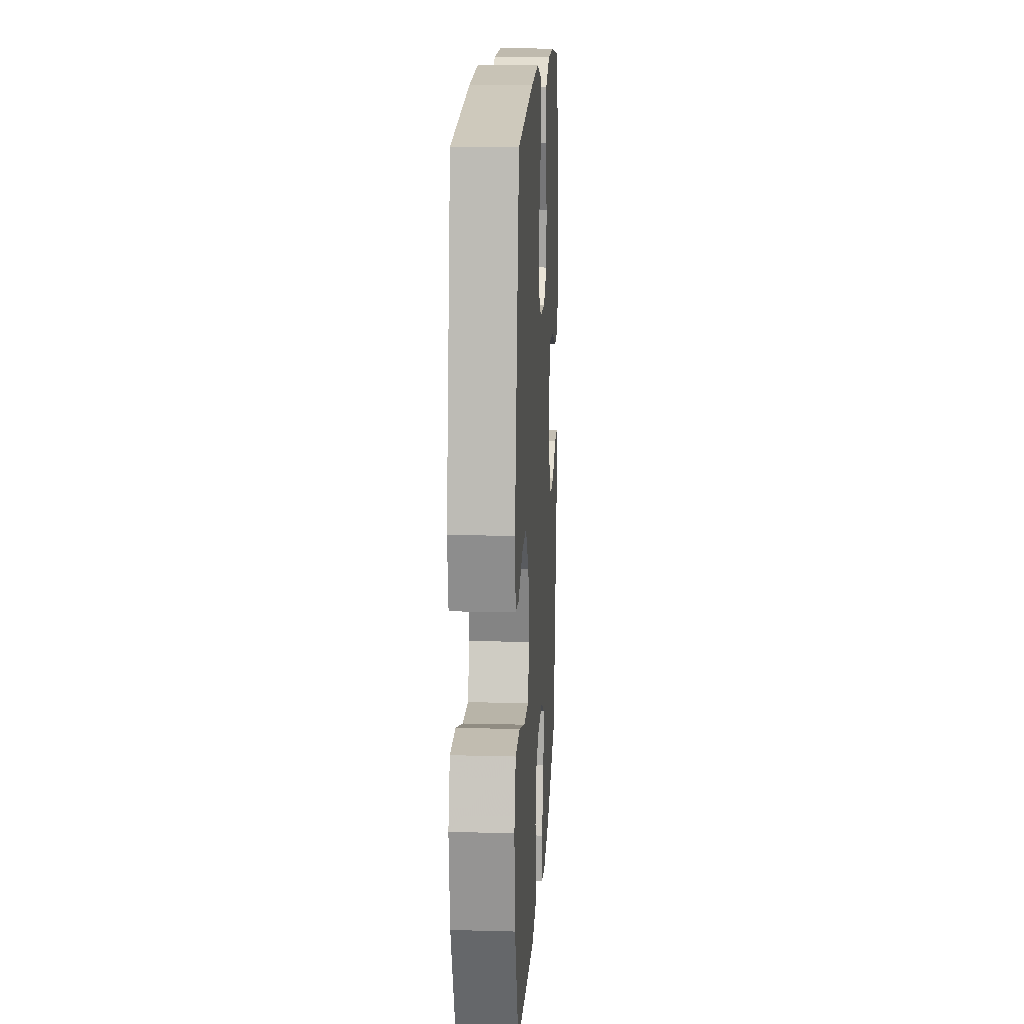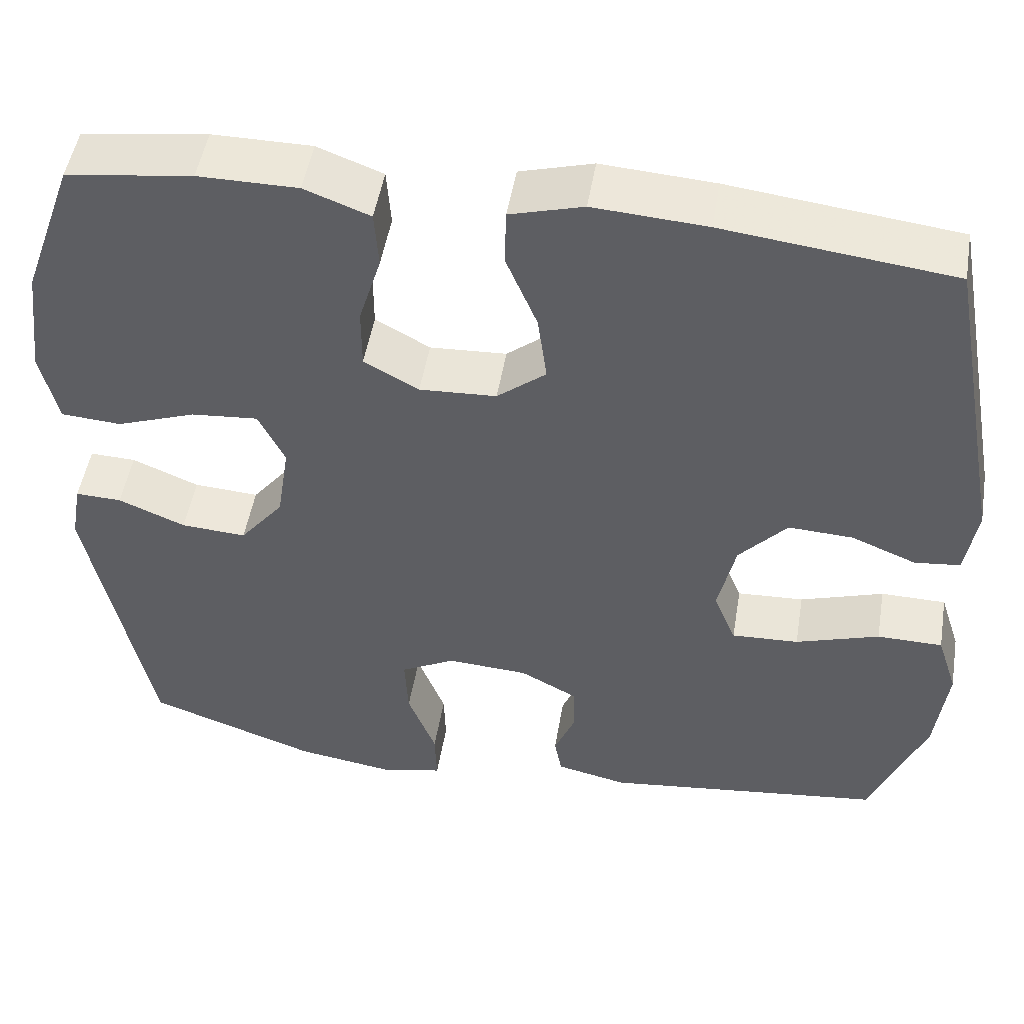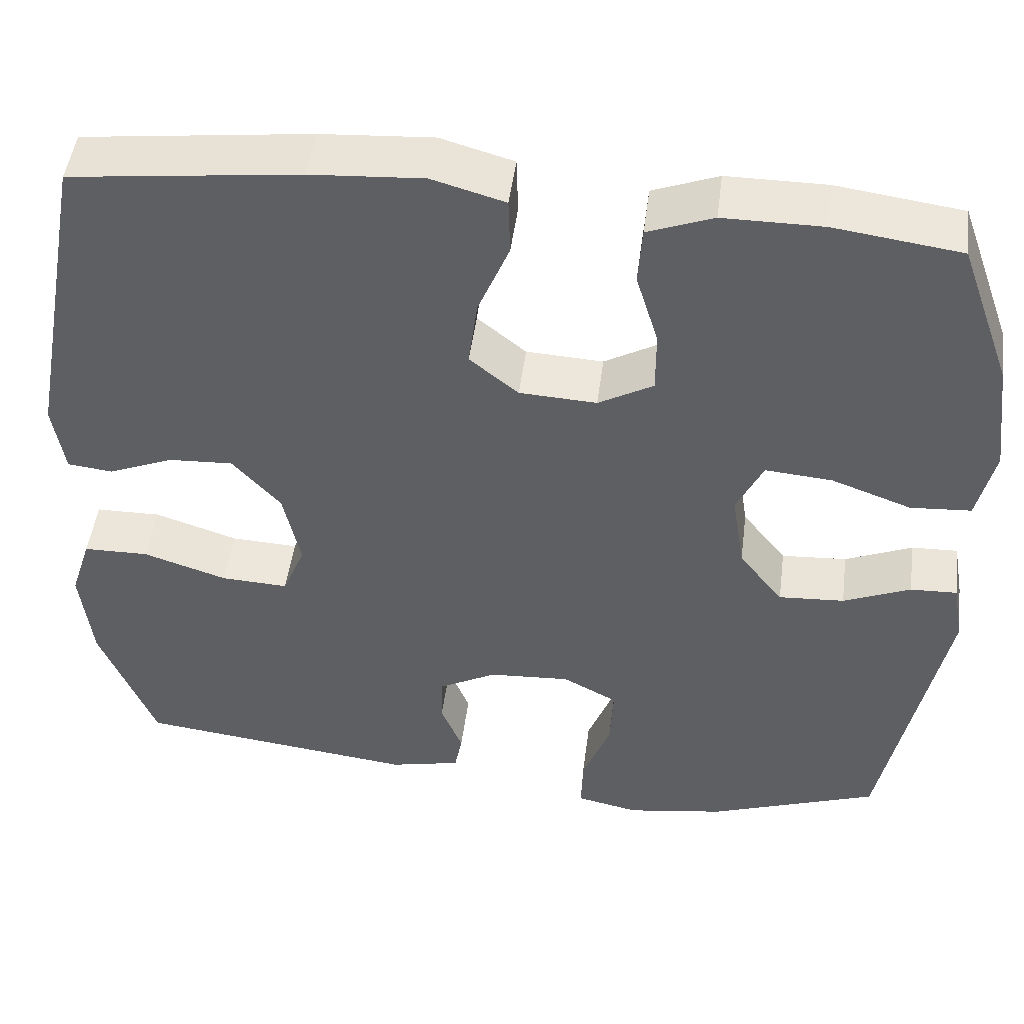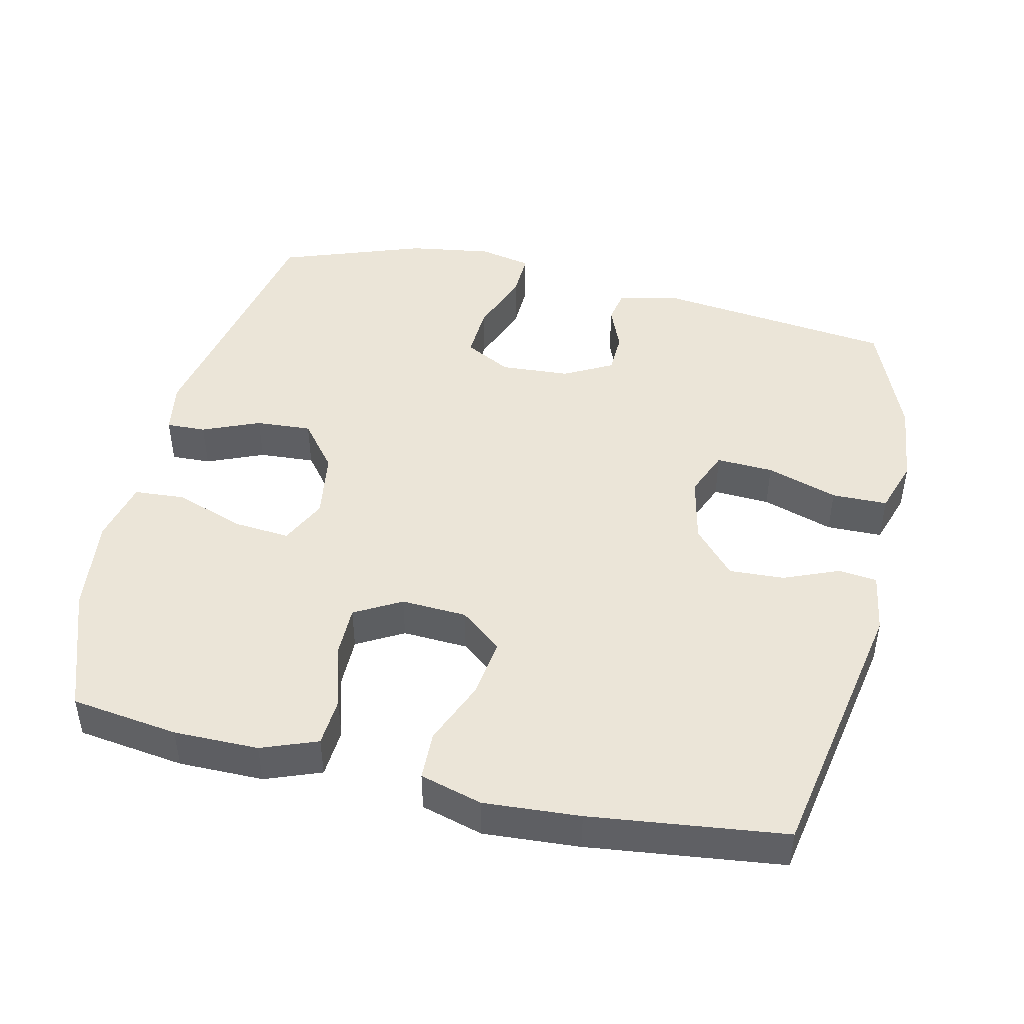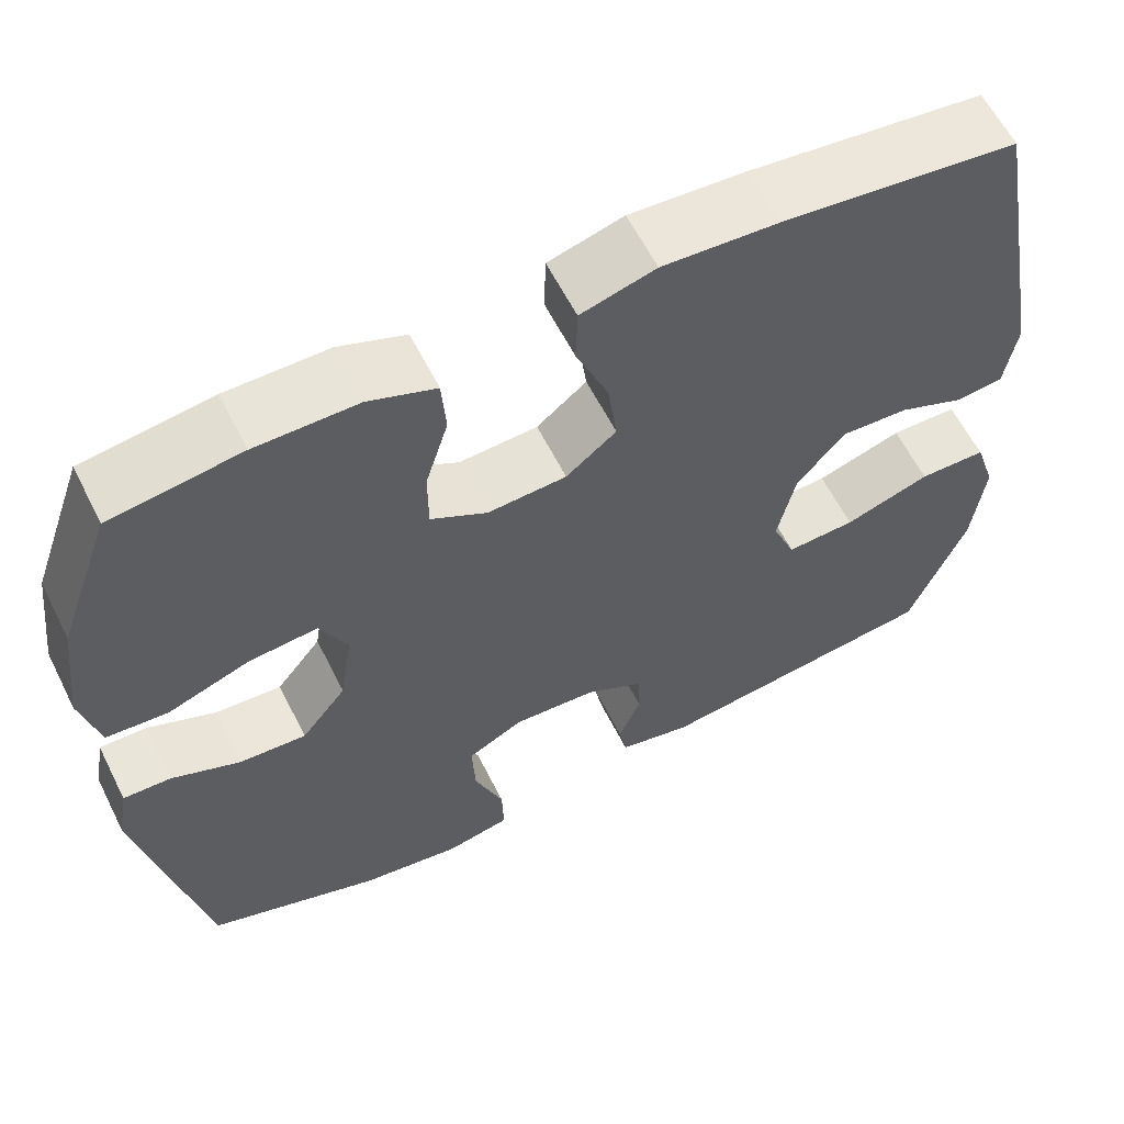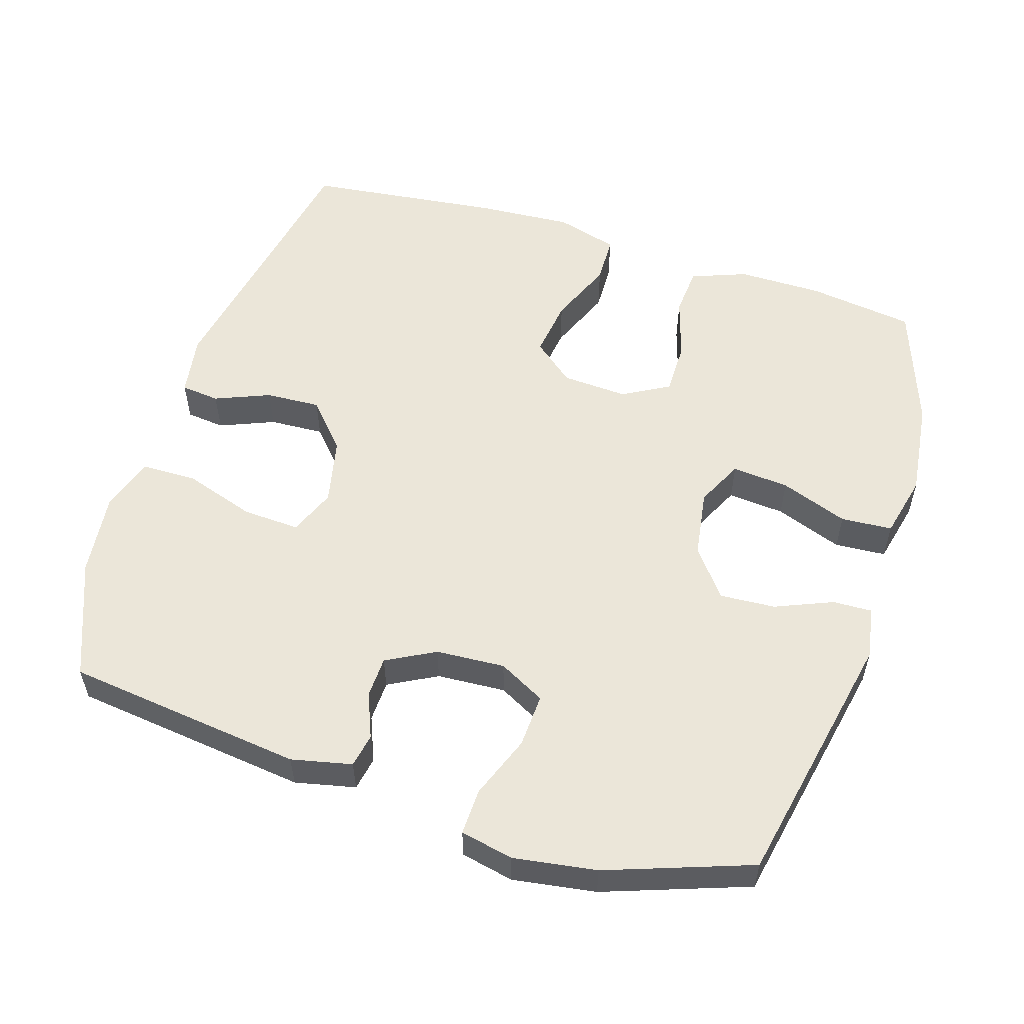
<metadata>
{"format":"obj","ext":"obj","renderer":"f3d","projection":"perspective","resolution":1024,"background":"white","views":[{"elev":15.8,"azim":93.2,"up":"+Z"},{"elev":49.8,"azim":9.5,"up":"+Z"},{"elev":47.9,"azim":-172.7,"up":"+Z"},{"elev":45.8,"azim":12.9,"up":"+Y"},{"elev":60.5,"azim":-26.6,"up":"+Z"},{"elev":55.3,"azim":-162.5,"up":"+Y"}]}
</metadata>
<code>
v -0.5 0.07 0.5
v -0.348 0.07 0.521
v -0.228 0.07 0.521
v -0.149 0.07 0.491
v -0.144 0.07 0.421
v -0.171 0.07 0.332
v -0.171 0.07 0.257
v -0.105 0.07 0.22
v -0.012 0.07 0.225
v 0.047 0.07 0.273
v 0.036 0.07 0.356
v -0.002 0.07 0.448
v 0 0.07 0.517
v 0.088 0.07 0.542
v 0.224 0.07 0.533
v 0.5 0.07 0.5
v 0.572 0.07 0.112
v 0.558 0.07 0.025
v 0.503 0.07 0.019
v 0.425 0.07 0.051
v 0.347 0.07 0.055
v 0.289 0.07 -0.01
v 0.268 0.07 -0.106
v 0.295 0.07 -0.172
v 0.376 0.07 -0.168
v 0.477 0.07 -0.135
v 0.556 0.07 -0.136
v 0.581 0.07 -0.213
v 0.567 0.07 -0.333
v 0.5 0.07 -0.5
v 0.162 0.07 -0.541
v 0.076 0.07 -0.522
v 0.067 0.07 -0.474
v 0.093 0.07 -0.41
v 0.091 0.07 -0.351
v 0.022 0.07 -0.314
v -0.076 0.07 -0.308
v -0.142 0.07 -0.343
v -0.138 0.07 -0.42
v -0.104 0.07 -0.509
v -0.102 0.07 -0.575
v -0.177 0.07 -0.591
v -0.295 0.07 -0.573
v -0.5 0.07 -0.5
v -0.574 0.07 -0.131
v -0.561 0.07 -0.057
v -0.505 0.07 -0.059
v -0.424 0.07 -0.093
v -0.345 0.07 -0.098
v -0.292 0.07 -0.031
v -0.277 0.07 0.066
v -0.309 0.07 0.132
v -0.39 0.07 0.125
v -0.486 0.07 0.09
v -0.559 0.07 0.095
v -0.58 0.07 0.185
v -0.563 0.07 0.323
v -0.5 0 0.5
v -0.348 0 0.521
v -0.228 0 0.521
v -0.149 0 0.491
v -0.144 0 0.421
v -0.171 0 0.332
v -0.171 0 0.257
v -0.105 0 0.22
v -0.012 0 0.225
v 0.047 0 0.273
v 0.036 0 0.356
v -0.002 0 0.448
v 0 0 0.517
v 0.088 0 0.542
v 0.224 0 0.533
v 0.5 0 0.5
v 0.572 0 0.112
v 0.558 0 0.025
v 0.503 0 0.019
v 0.425 0 0.051
v 0.347 0 0.055
v 0.289 0 -0.01
v 0.268 0 -0.106
v 0.295 0 -0.172
v 0.376 0 -0.168
v 0.477 0 -0.135
v 0.556 0 -0.136
v 0.581 0 -0.213
v 0.567 0 -0.333
v 0.5 0 -0.5
v 0.162 0 -0.541
v 0.076 0 -0.522
v 0.067 0 -0.474
v 0.093 0 -0.41
v 0.091 0 -0.351
v 0.022 0 -0.314
v -0.076 0 -0.308
v -0.142 0 -0.343
v -0.138 0 -0.42
v -0.104 0 -0.509
v -0.102 0 -0.575
v -0.177 0 -0.591
v -0.295 0 -0.573
v -0.5 0 -0.5
v -0.574 0 -0.131
v -0.561 0 -0.057
v -0.505 0 -0.059
v -0.424 0 -0.093
v -0.345 0 -0.098
v -0.292 0 -0.031
v -0.277 0 0.066
v -0.309 0 0.132
v -0.39 0 0.125
v -0.486 0 0.09
v -0.559 0 0.095
v -0.58 0 0.185
v -0.563 0 0.323
f 53 54 55 56
f 52 53 56 57
f 45 46 47 48
f 45 48 49
f 44 45 49
f 43 44 49 50
f 39 40 41 42
f 38 39 42 43
f 31 32 33 34
f 31 34 35
f 30 31 35
f 29 30 35 36
f 25 26 27 28
f 24 25 28 29
f 17 18 19 20
f 17 20 21
f 16 17 21
f 15 16 21 22
f 11 12 13 14
f 10 11 14 15
f 3 4 5 6
f 3 6 7
f 2 3 7
f 52 57 1 2
f 51 52 2 7
f 38 43 50 51
f 37 38 51 7
f 24 29 36 37
f 23 24 37 7
f 10 15 22 23
f 9 10 23
f 8 9 23
f 7 8 23
f 113 112 111 110
f 114 113 110 109
f 105 104 103 102
f 106 105 102
f 106 102 101
f 107 106 101 100
f 99 98 97 96
f 100 99 96 95
f 91 90 89 88
f 92 91 88
f 92 88 87
f 93 92 87 86
f 85 84 83 82
f 86 85 82 81
f 77 76 75 74
f 78 77 74
f 78 74 73
f 79 78 73 72
f 71 70 69 68
f 72 71 68 67
f 63 62 61 60
f 64 63 60
f 64 60 59
f 59 58 114 109
f 64 59 109 108
f 108 107 100 95
f 64 108 95 94
f 94 93 86 81
f 64 94 81 80
f 80 79 72 67
f 80 67 66
f 80 66 65
f 80 65 64
f 1 58 59 2
f 2 59 60 3
f 3 60 61 4
f 4 61 62 5
f 5 62 63 6
f 6 63 64 7
f 7 64 65 8
f 8 65 66 9
f 9 66 67 10
f 10 67 68 11
f 11 68 69 12
f 12 69 70 13
f 13 70 71 14
f 14 71 72 15
f 15 72 73 16
f 16 73 74 17
f 17 74 75 18
f 18 75 76 19
f 19 76 77 20
f 20 77 78 21
f 21 78 79 22
f 22 79 80 23
f 23 80 81 24
f 24 81 82 25
f 25 82 83 26
f 26 83 84 27
f 27 84 85 28
f 28 85 86 29
f 29 86 87 30
f 30 87 88 31
f 31 88 89 32
f 32 89 90 33
f 33 90 91 34
f 34 91 92 35
f 35 92 93 36
f 36 93 94 37
f 37 94 95 38
f 38 95 96 39
f 39 96 97 40
f 40 97 98 41
f 41 98 99 42
f 42 99 100 43
f 43 100 101 44
f 44 101 102 45
f 45 102 103 46
f 46 103 104 47
f 47 104 105 48
f 48 105 106 49
f 49 106 107 50
f 50 107 108 51
f 51 108 109 52
f 52 109 110 53
f 53 110 111 54
f 54 111 112 55
f 55 112 113 56
f 56 113 114 57
f 57 114 58 1

</code>
